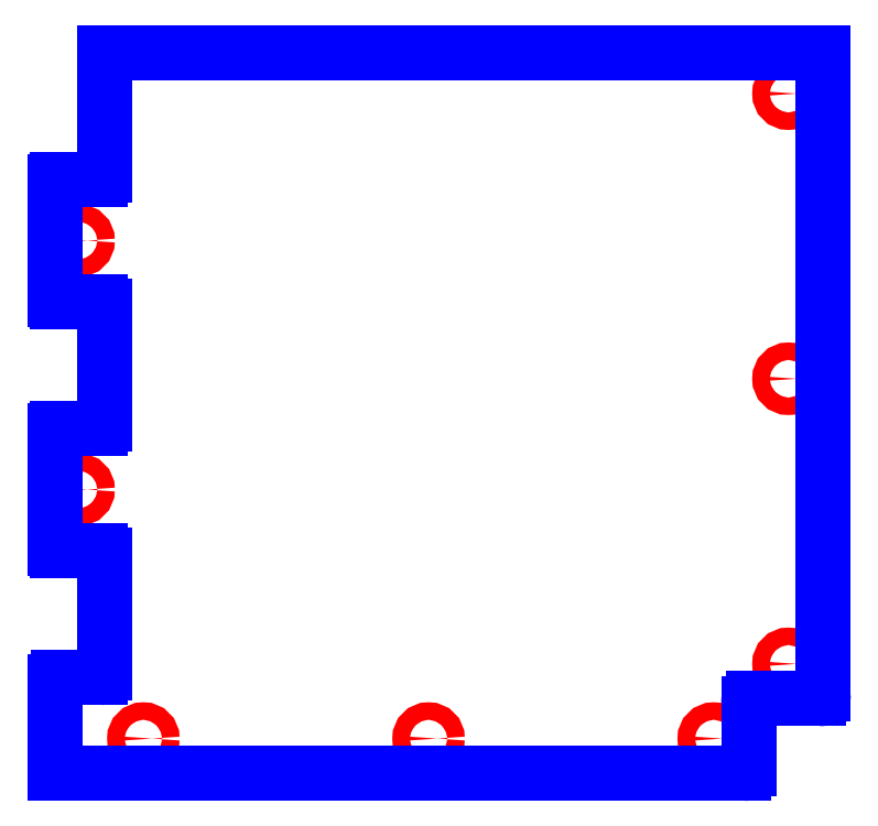
<metadata>
{"format":"dxf","ext":"dxf","renderer":"ezdxf+matplotlib","layout":"modelspace","background":"white","min_lineweight":24,"dpi":150}
</metadata>
<code>
0
SECTION
2
ENTITIES
0
CIRCLE
8
CUTOUTS
10
5.522
20
5.049
30
0
40
0.1378
210
0
220
0
230
1
0
CIRCLE
8
CUTOUTS
10
5.522
20
-3.967
30
0
40
0.1378
210
0
220
0
230
1
0
CIRCLE
8
CUTOUTS
10
-0.1673
20
-5.148
30
0
40
0.1378
210
0
220
0
230
1
0
CIRCLE
8
CUTOUTS
10
-4.675
20
-5.148
30
0
40
0.1378
210
0
220
0
230
1
0
CIRCLE
8
CUTOUTS
10
4.341
20
-5.148
30
0
40
0.1378
210
0
220
0
230
1
0
CIRCLE
8
CUTOUTS
10
5.522
20
0.5413
30
0
40
0.1378
210
0
220
0
230
1
0
CIRCLE
8
CUTOUTS
10
-5.699
20
2.726
30
0
40
0.1378
210
0
220
0
230
1
0
CIRCLE
8
CUTOUTS
10
-5.699
20
-1.211
30
0
40
0.1378
210
0
220
0
230
1
0
ARC
8
PERIMETER
10
4.97
20
-4.596
30
0
40
0.07874
210
0
220
-0
230
1
50
90
51
180
0
LINE
8
PERIMETER
10
4.892
20
-5.62
30
0
11
4.892
21
-4.596
31
0
0
ARC
8
PERIMETER
10
4.813
20
-5.62
30
0
40
0.07874
210
-0
220
0
230
1
50
-90
51
0
0
LINE
8
PERIMETER
10
-6.073
20
-5.699
30
0
11
4.813
21
-5.699
31
0
0
LINE
8
PERIMETER
10
-6.073
20
-4.242
30
0
11
-6.073
21
-5.699
31
0
0
ARC
8
PERIMETER
10
-6.014
20
-4.242
30
0
40
0.05906
210
0
220
-0
230
1
50
90
51
180
0
LINE
8
PERIMETER
10
-5.364
20
-4.183
30
0
11
-6.014
21
-4.183
31
0
0
ARC
8
PERIMETER
10
-5.364
20
-4.104
30
0
40
0.07874
210
-0
220
0
230
1
50
-90
51
0
0
LINE
8
PERIMETER
10
-5.285
20
-2.254
30
0
11
-5.285
21
-4.104
31
0
0
ARC
8
PERIMETER
10
-5.364
20
-2.254
30
0
40
0.07874
210
0
220
-0
230
1
50
0
51
90
0
LINE
8
PERIMETER
10
-6.033
20
-2.175
30
0
11
-5.364
21
-2.175
31
0
0
ARC
8
PERIMETER
10
-6.033
20
-2.136
30
0
40
0.03937
210
0
220
0
230
1
50
180
51
270
0
LINE
8
PERIMETER
10
-6.073
20
-0.2854
30
0
11
-6.073
21
-2.136
31
0
0
ARC
8
PERIMETER
10
-6.033
20
-0.2854
30
0
40
0.03937
210
0
220
-0
230
1
50
90
51
180
0
LINE
8
PERIMETER
10
-5.364
20
-0.2461
30
0
11
-6.033
21
-0.2461
31
0
0
ARC
8
PERIMETER
10
-5.364
20
-0.1673
30
0
40
0.07874
210
-0
220
0
230
1
50
-90
51
0
0
LINE
8
PERIMETER
10
-5.285
20
1.683
30
0
11
-5.285
21
-0.1673
31
0
0
ARC
8
PERIMETER
10
-5.364
20
1.683
30
0
40
0.07874
210
0
220
-0
230
1
50
0
51
90
0
LINE
8
PERIMETER
10
-6.033
20
1.762
30
0
11
-5.364
21
1.762
31
0
0
ARC
8
PERIMETER
10
-6.033
20
1.801
30
0
40
0.03937
210
0
220
0
230
1
50
180
51
270
0
LINE
8
PERIMETER
10
-6.073
20
3.652
30
0
11
-6.073
21
1.801
31
0
0
ARC
8
PERIMETER
10
-6.033
20
3.652
30
0
40
0.03937
210
0
220
-0
230
1
50
90
51
180
0
LINE
8
PERIMETER
10
-5.364
20
3.691
30
0
11
-6.033
21
3.691
31
0
0
ARC
8
PERIMETER
10
-5.364
20
3.77
30
0
40
0.07874
210
-0
220
0
230
1
50
-90
51
0
0
LINE
8
PERIMETER
10
-5.285
20
5.699
30
0
11
-5.285
21
3.77
31
0
0
LINE
8
PERIMETER
10
6.073
20
5.699
30
0
11
-5.285
21
5.699
31
0
0
LINE
8
PERIMETER
10
6.073
20
-4.439
30
0
11
6.073
21
5.699
31
0
0
ARC
8
PERIMETER
10
5.994
20
-4.439
30
0
40
0.07874
210
0
220
0
230
1
50
-90
51
0
0
LINE
8
PERIMETER
10
4.97
20
-4.518
30
0
11
5.994
21
-4.518
31
0
0
ENDSEC
0
EOF

</code>
